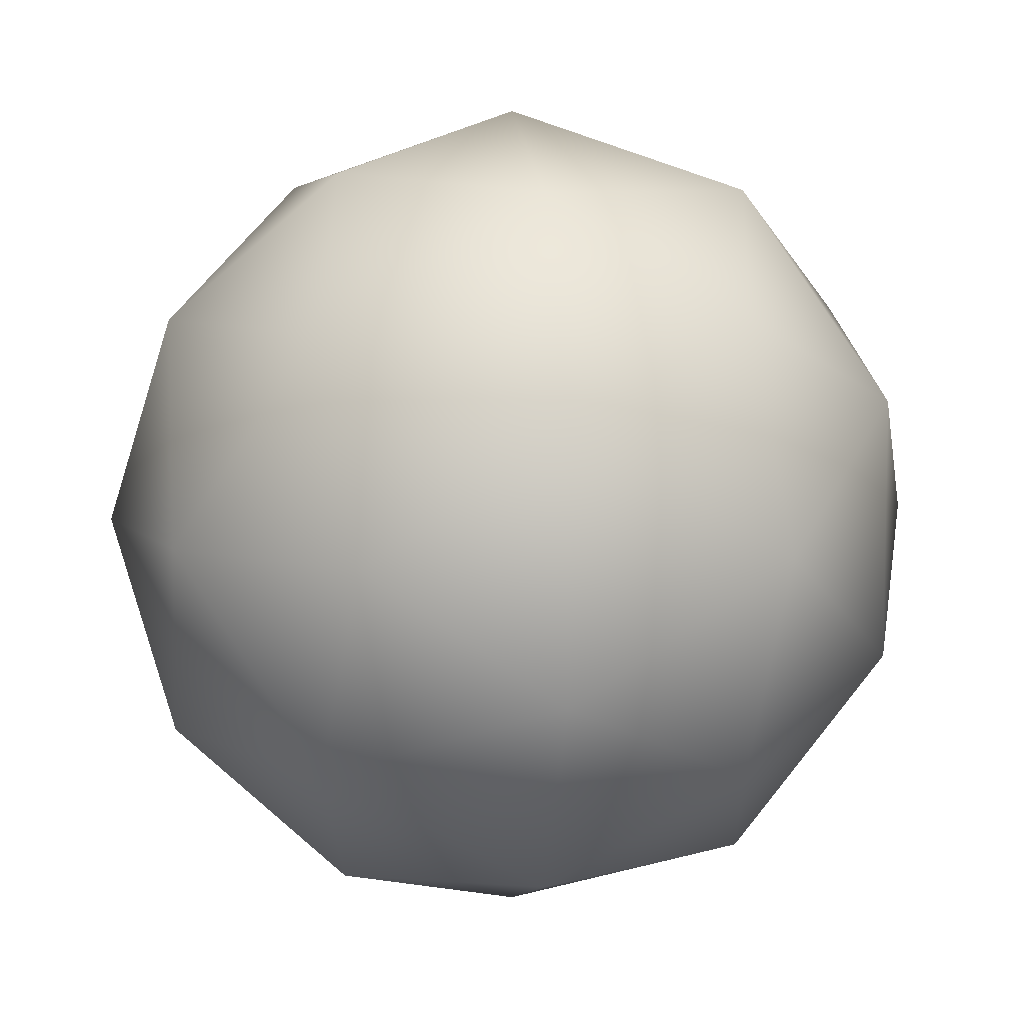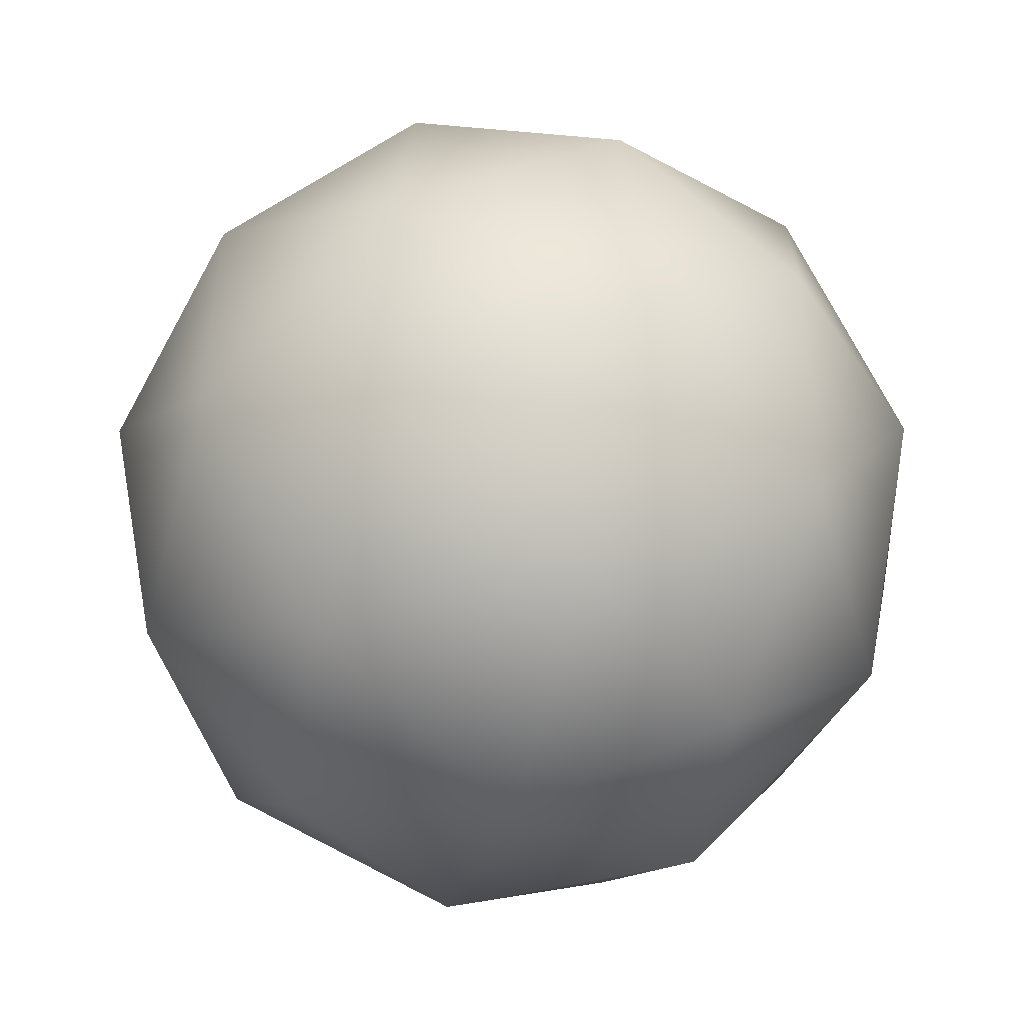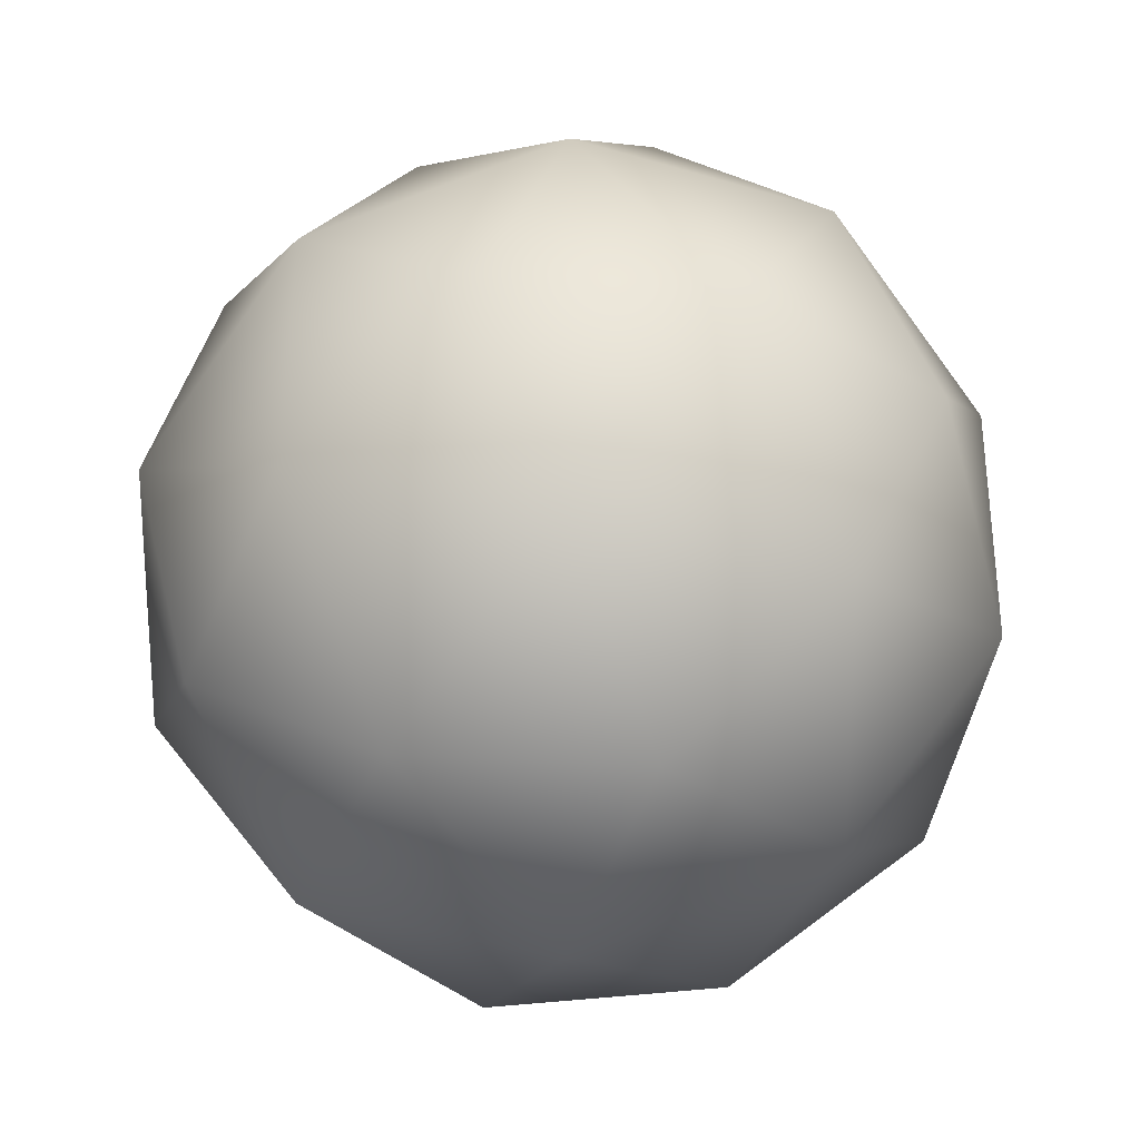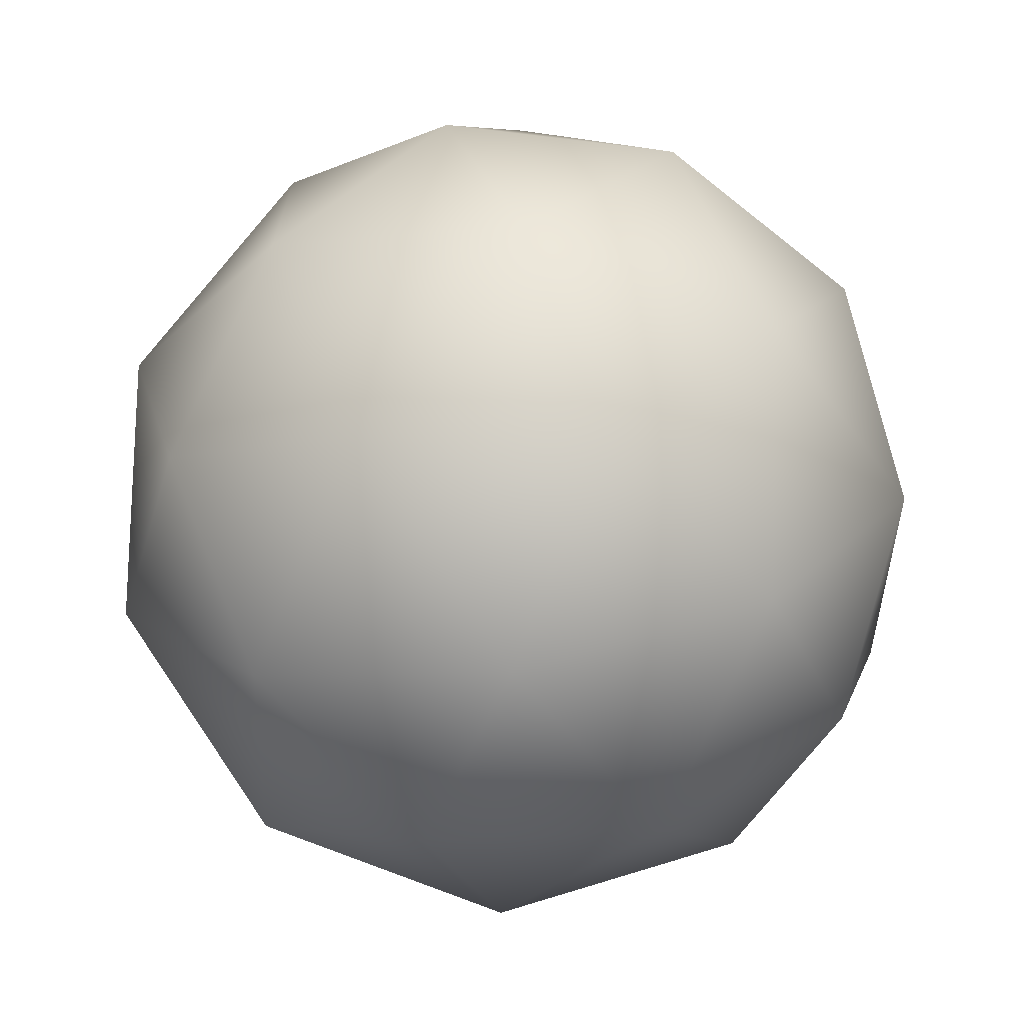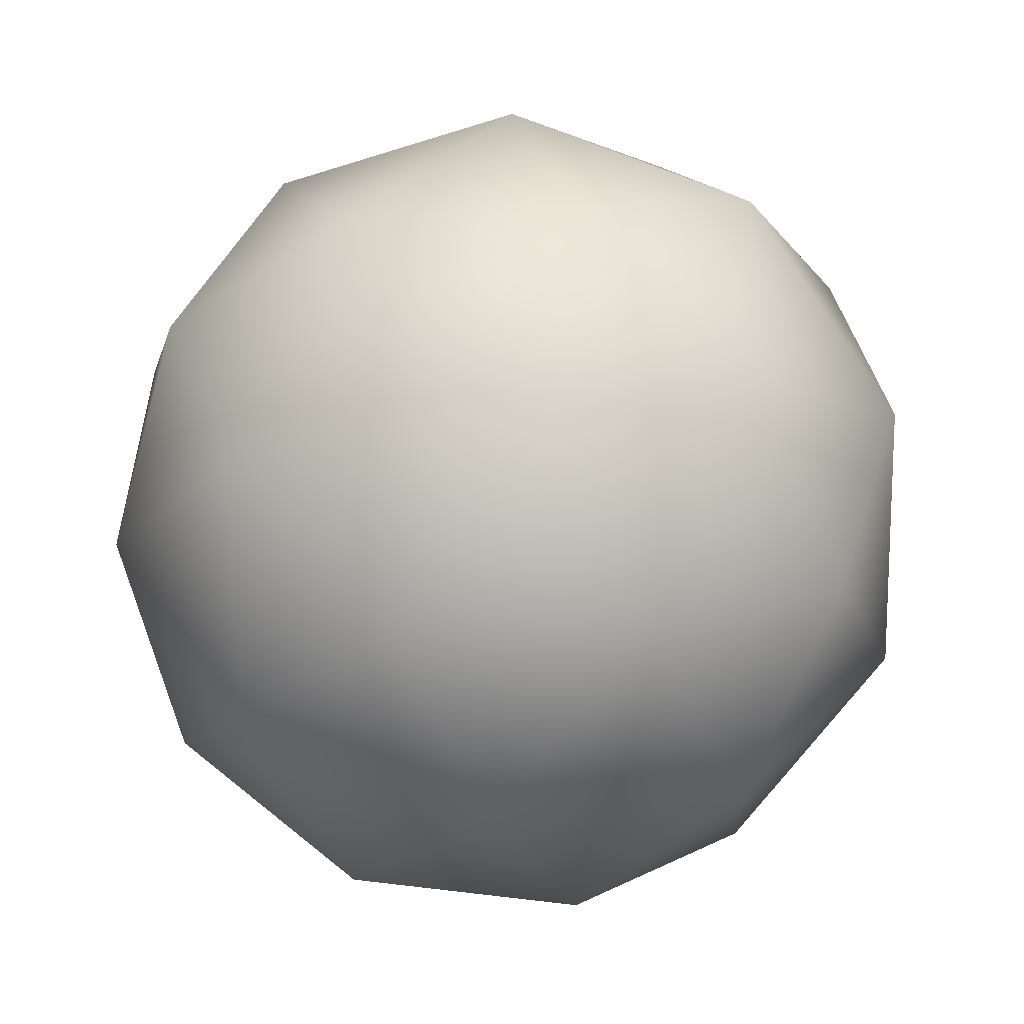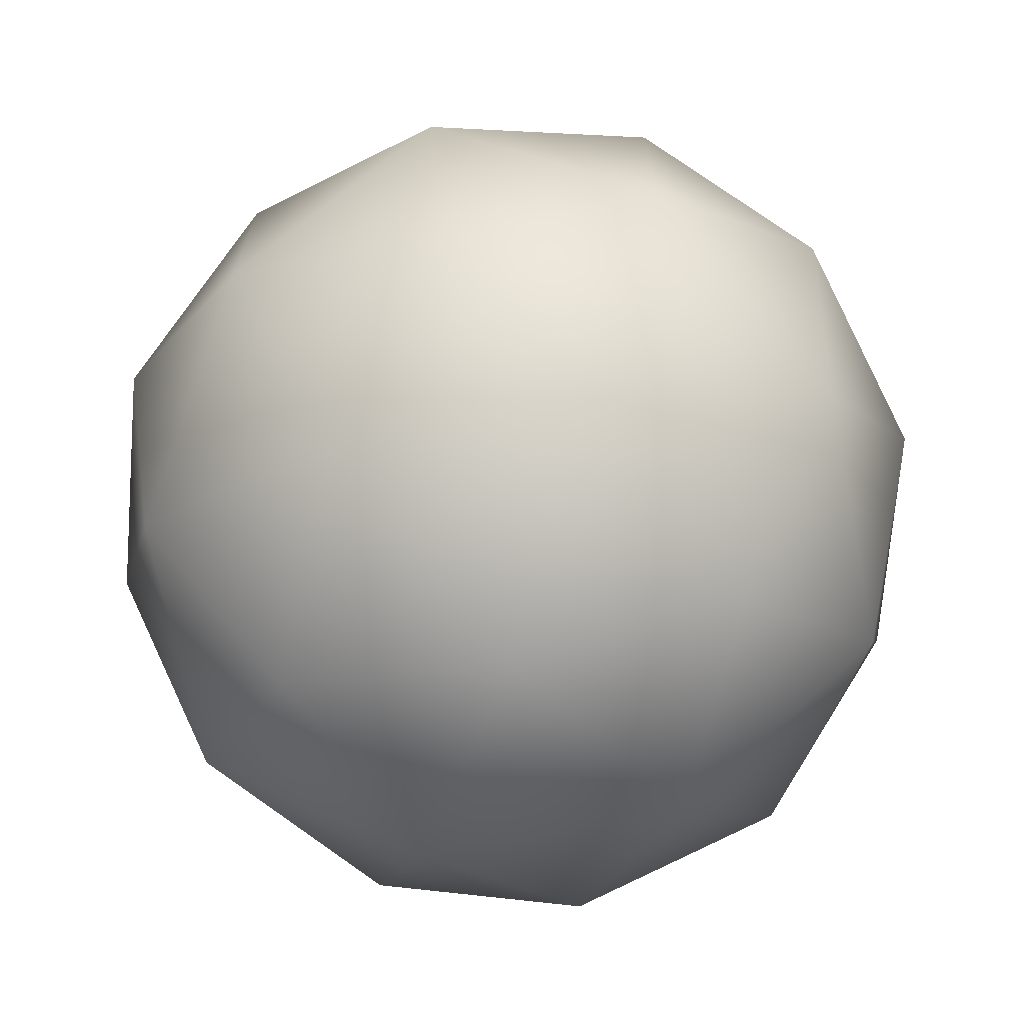
<metadata>
{"format":"obj","ext":"obj","renderer":"f3d","projection":"perspective","resolution":1024,"background":"white","views":[{"elev":7.7,"azim":140.9,"up":"+Y"},{"elev":-47.3,"azim":-73.9,"up":"+Z"},{"elev":23.1,"azim":111.5,"up":"+Y"},{"elev":-69.6,"azim":-112.7,"up":"+Y"},{"elev":15.4,"azim":162.8,"up":"+Z"},{"elev":-70.2,"azim":101.2,"up":"+Z"}]}
</metadata>
<code>
v 0 13.14 21.27
v 0 -13.14 21.27
v 21.27 0 13.14
v 21.27 0 -13.14
v 0 13.14 -21.27
v 0 -13.14 -21.27
v -21.27 0 -13.14
v -21.27 0 13.14
v 13.14 21.27 0
v -13.14 21.27 0
v -13.14 -21.27 0
v 13.14 -21.27 0
v 0 25 0
v 7.725 20.23 12.5
v -7.725 20.23 12.5
v 20.23 12.5 7.725
v 12.5 7.725 20.23
v 20.23 12.5 -7.725
v 25 0 0
v 7.725 20.23 -12.5
v 12.5 7.725 -20.23
v -7.725 20.23 -12.5
v -20.23 12.5 -7.725
v -12.5 7.725 -20.23
v -20.23 12.5 7.725
v -25 0 0
v -12.5 7.725 20.23
v 0 -25 0
v -7.725 -20.23 12.5
v 7.725 -20.23 12.5
v 20.23 -12.5 7.725
v 12.5 -7.725 20.23
v 20.23 -12.5 -7.725
v 12.5 -7.725 -20.23
v 7.725 -20.23 -12.5
v -7.725 -20.23 -12.5
v -12.5 -7.725 -20.23
v -20.23 -12.5 -7.725
v -20.23 -12.5 7.725
v -12.5 -7.725 20.23
v 0 0 25
v 0 0 -25
o Sphere
f 15 13 10
f 14 9 13
f 13 15 14
f 1 14 15
f 14 16 9
f 17 3 16
f 16 14 17
f 1 17 14
f 16 18 9
f 19 4 18
f 18 16 19
f 3 19 16
f 18 20 9
f 21 5 20
f 20 18 21
f 4 21 18
f 20 13 9
f 22 10 13
f 13 20 22
f 5 22 20
f 24 22 5
f 23 10 22
f 22 24 23
f 7 23 24
f 26 23 7
f 25 10 23
f 23 26 25
f 8 25 26
f 25 15 10
f 27 1 15
f 15 25 27
f 8 27 25
f 30 28 12
f 29 11 28
f 28 30 29
f 2 29 30
f 32 31 3
f 30 12 31
f 31 32 30
f 2 30 32
f 31 19 3
f 33 4 19
f 19 31 33
f 12 33 31
f 33 34 4
f 35 6 34
f 34 33 35
f 12 35 33
f 35 36 6
f 28 11 36
f 36 35 28
f 12 28 35
f 36 37 6
f 38 7 37
f 37 36 38
f 11 38 36
f 38 26 7
f 39 8 26
f 26 38 39
f 11 39 38
f 39 40 8
f 29 2 40
f 40 39 29
f 11 29 39
f 41 40 2
f 27 8 40
f 40 41 27
f 1 27 41
f 17 32 3
f 41 2 32
f 32 17 41
f 1 41 17
f 21 42 5
f 34 6 42
f 42 21 34
f 4 34 21
f 42 24 5
f 37 7 24
f 24 42 37
f 6 37 42

</code>
